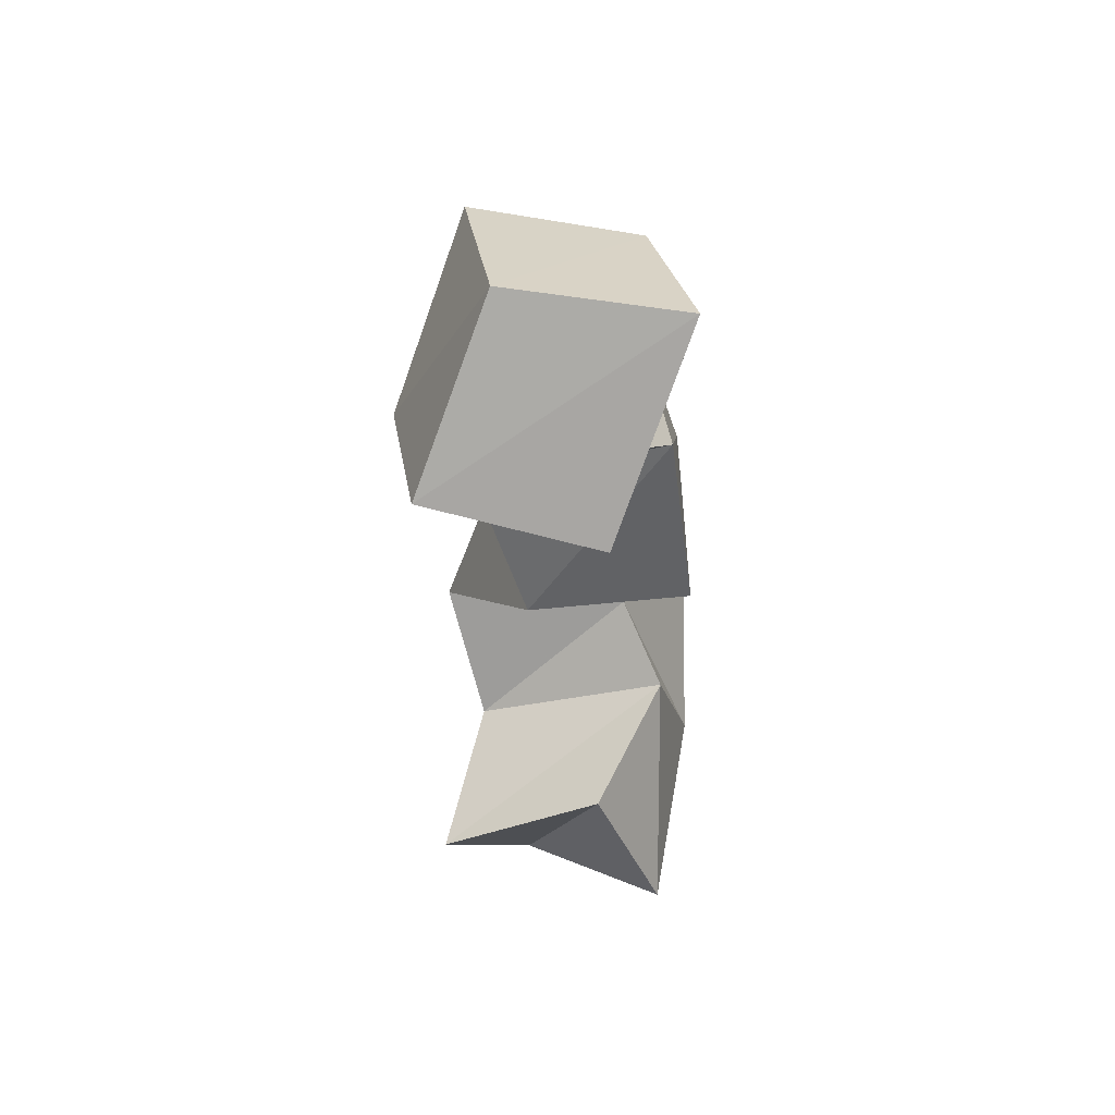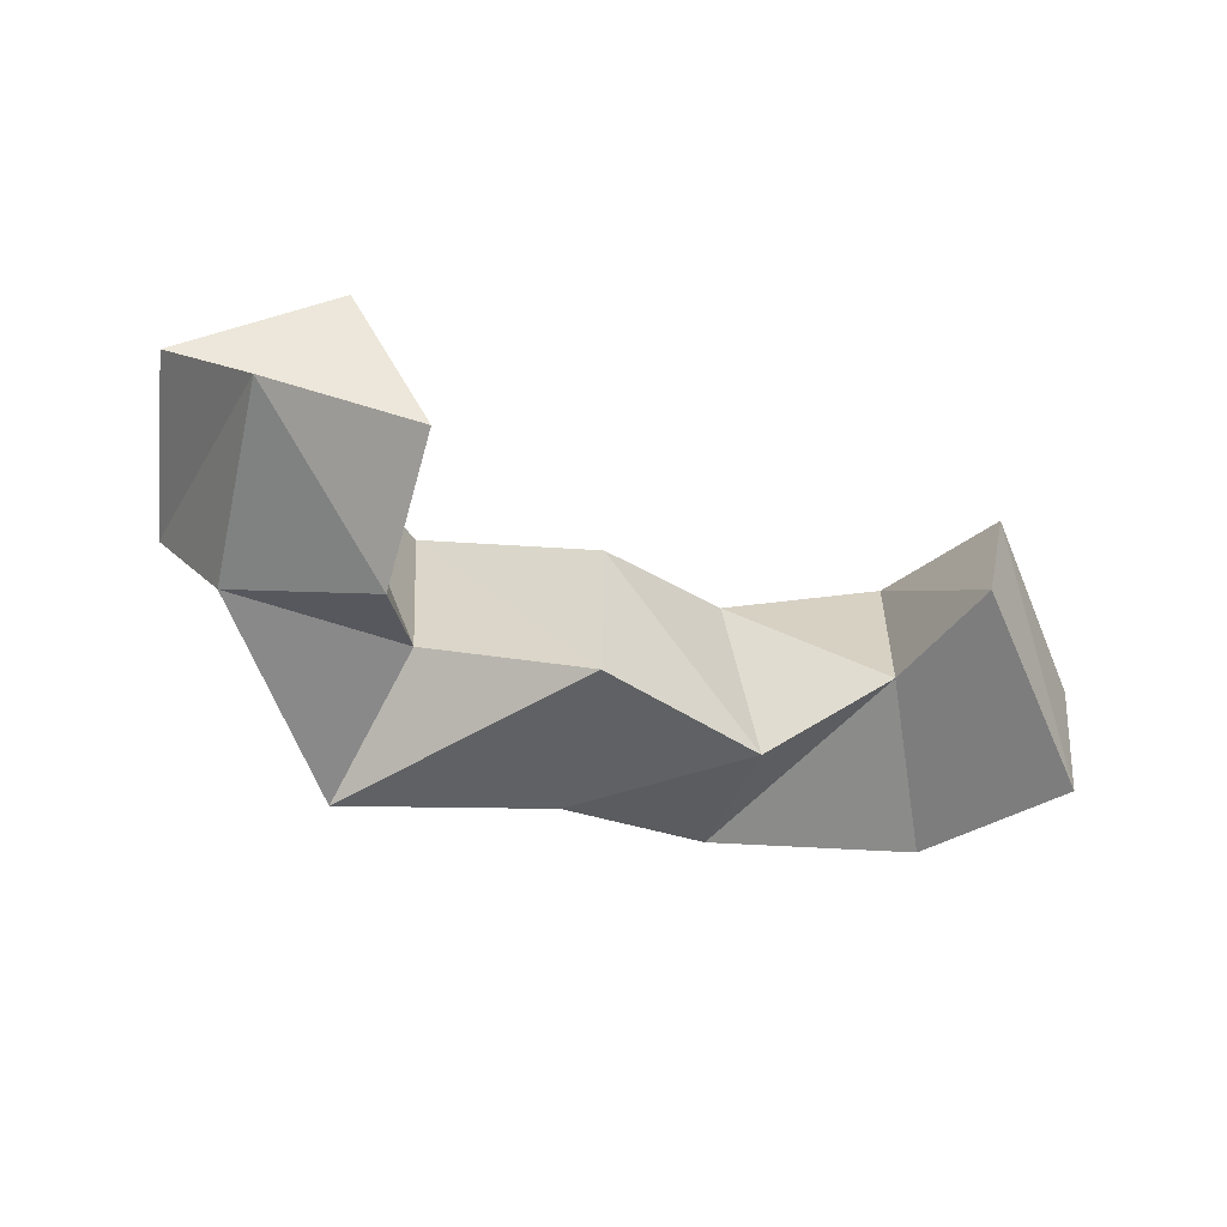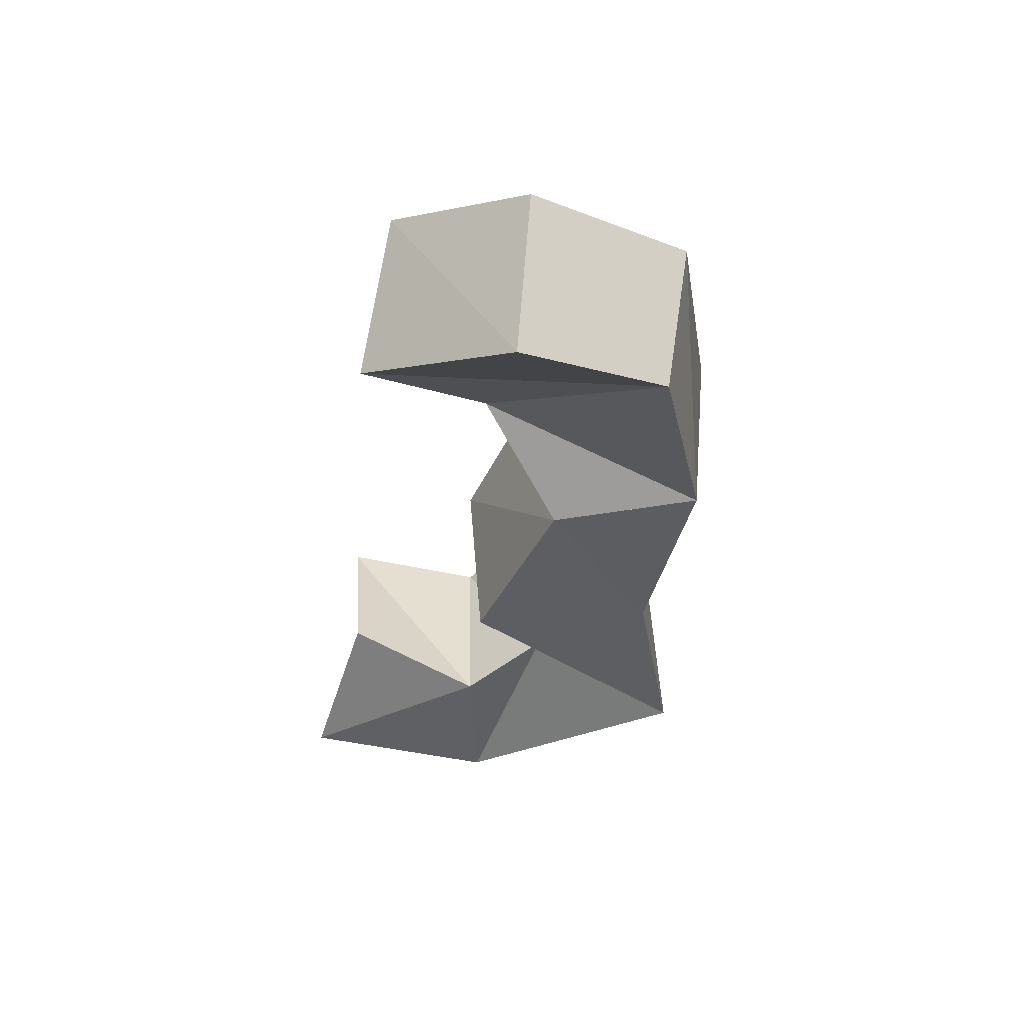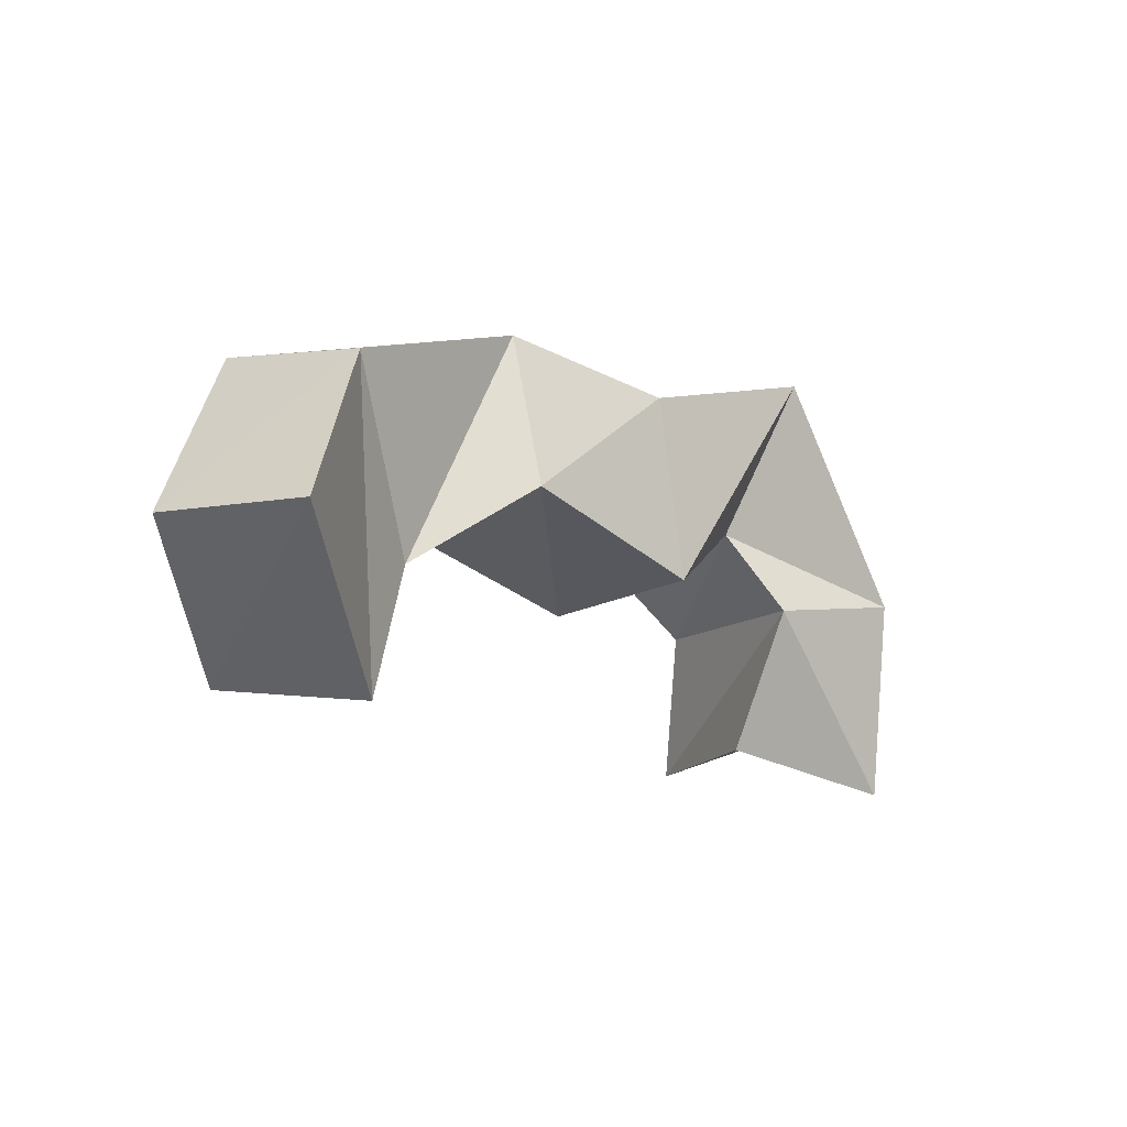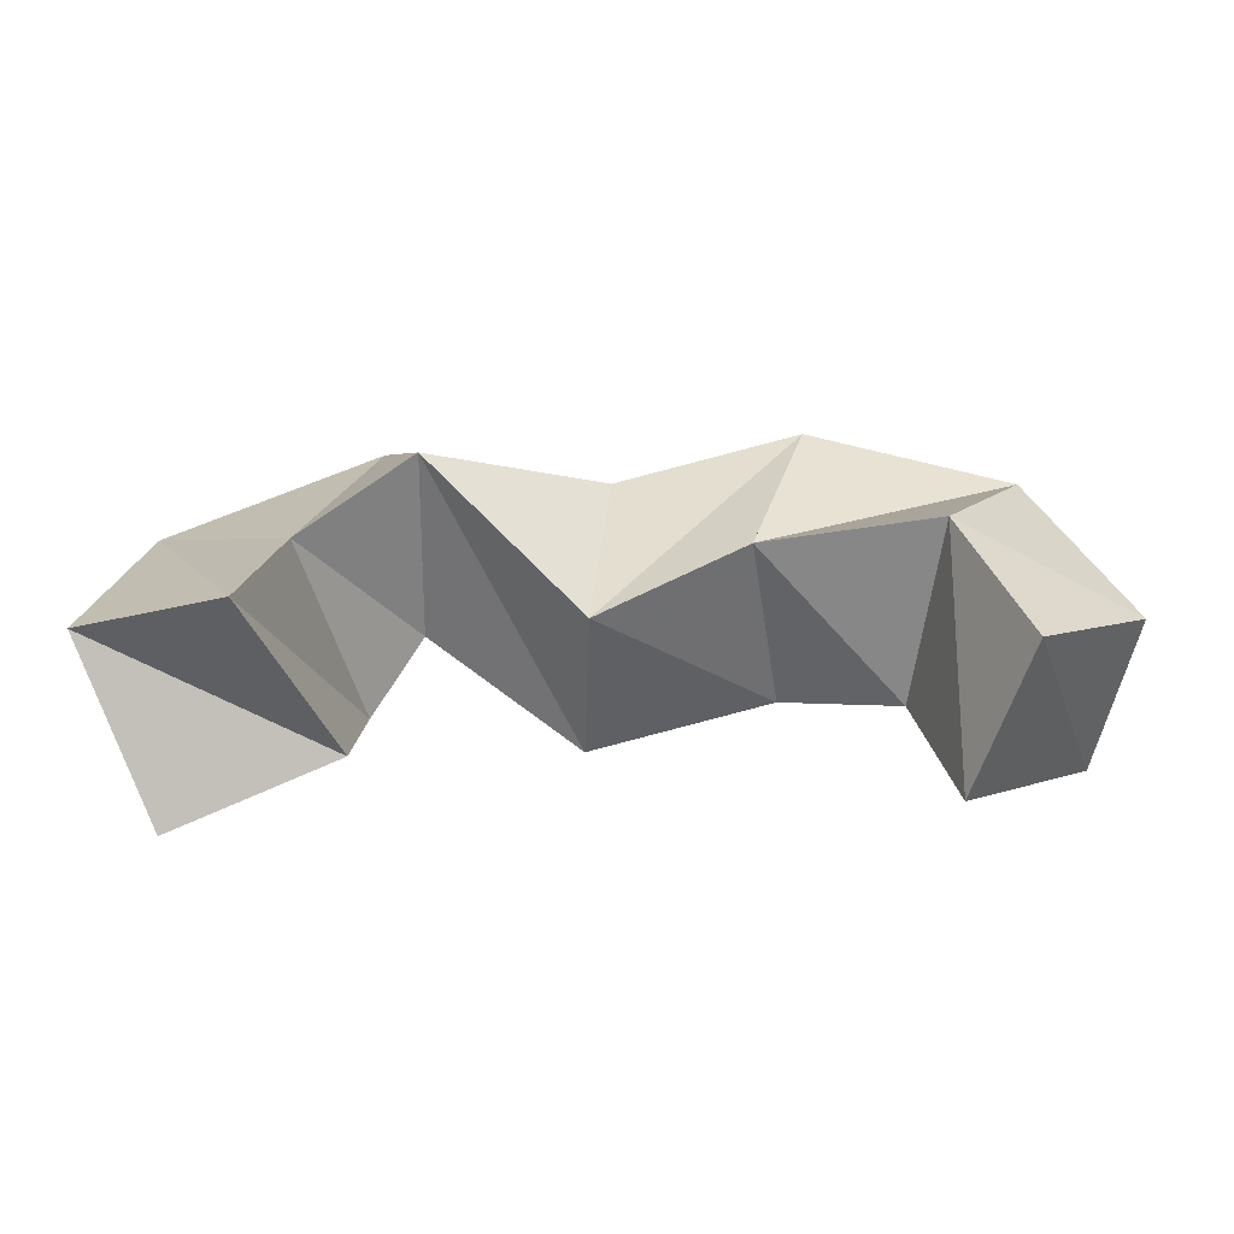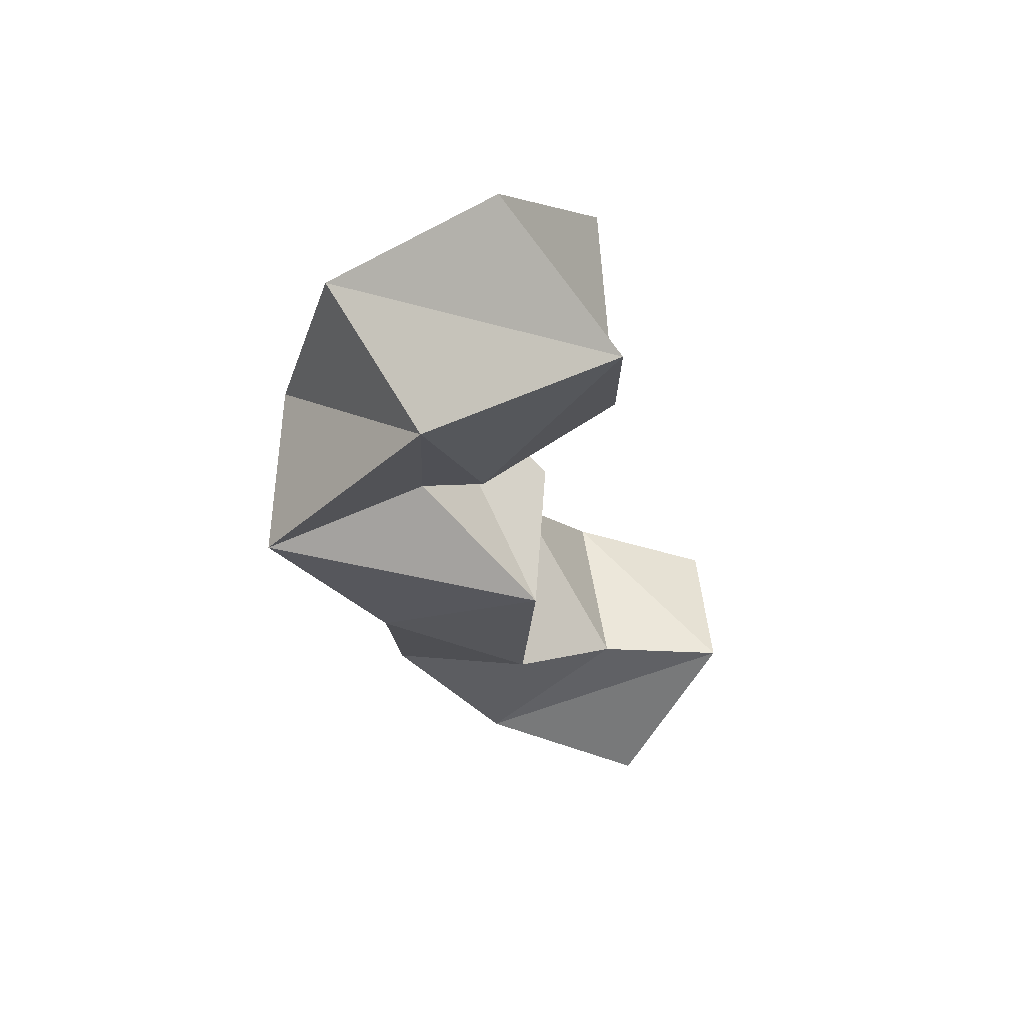
<metadata>
{"format":"obj","ext":"obj","renderer":"f3d","projection":"perspective","resolution":1024,"background":"white","views":[{"elev":-31.3,"azim":-88.5,"up":"+Z"},{"elev":-52.7,"azim":160.1,"up":"+Y"},{"elev":-33.9,"azim":-95.9,"up":"+Y"},{"elev":-13.0,"azim":-48.2,"up":"+Z"},{"elev":-54.0,"azim":177.4,"up":"+Z"},{"elev":-32.0,"azim":104.5,"up":"+Y"}]}
</metadata>
<code>
v 0.3664 0.1281 0.3416
v 0.3919 0.1752 0.3402
v 0.4113 0.1101 0.3308
v 0.4341 0.1513 0.3578
v 0.3648 0.1087 0.3804
v 0.3833 0.1637 0.3815
v 0.4048 0.1 0.3864
v 0.4214 0.1424 0.4093
v 0.352 0.1196 0.4025
v 0.3538 0.1733 0.4077
v 0.3606 0.1 0.4457
v 0.3654 0.1504 0.4423
v 0.3088 0.1012 0.3791
v 0.3094 0.1471 0.3755
v 0.3023 0.1036 0.4292
v 0.3042 0.1528 0.4286
v 0.2582 0.1067 0.396
v 0.269 0.1603 0.3919
v 0.2572 0.1161 0.4383
v 0.2535 0.1626 0.4417
v 0.2282 0.1248 0.3733
v 0.2229 0.177 0.3821
v 0.2017 0.1139 0.4201
v 0.1971 0.1588 0.4266
v 0.2173 0.124 0.3378
v 0.2047 0.1696 0.3439
v 0.1777 0.1029 0.3767
v 0.1702 0.1502 0.3796
f 1 2 4
f 3 1 4
f 2 6 8
f 4 2 8
f 6 5 7
f 8 6 7
f 5 1 3
f 7 5 3
f 8 7 3
f 4 8 3
f 2 1 5
f 6 2 5
f 5 6 8
f 7 5 8
f 6 10 12
f 8 6 12
f 10 9 11
f 12 10 11
f 9 5 7
f 11 9 7
f 12 11 7
f 8 12 7
f 6 5 9
f 10 6 9
f 9 10 12
f 11 9 12
f 10 14 16
f 12 10 16
f 14 13 15
f 16 14 15
f 13 9 11
f 15 13 11
f 16 15 11
f 12 16 11
f 10 9 13
f 14 10 13
f 13 14 16
f 15 13 16
f 14 18 20
f 16 14 20
f 18 17 19
f 20 18 19
f 17 13 15
f 19 17 15
f 20 19 15
f 16 20 15
f 14 13 17
f 18 14 17
f 17 18 20
f 19 17 20
f 18 22 24
f 20 18 24
f 22 21 23
f 24 22 23
f 21 17 19
f 23 21 19
f 24 23 19
f 20 24 19
f 18 17 21
f 22 18 21
f 21 22 24
f 23 21 24
f 22 26 28
f 24 22 28
f 26 25 27
f 28 26 27
f 25 21 23
f 27 25 23
f 28 27 23
f 24 28 23
f 22 21 25
f 26 22 25

</code>
